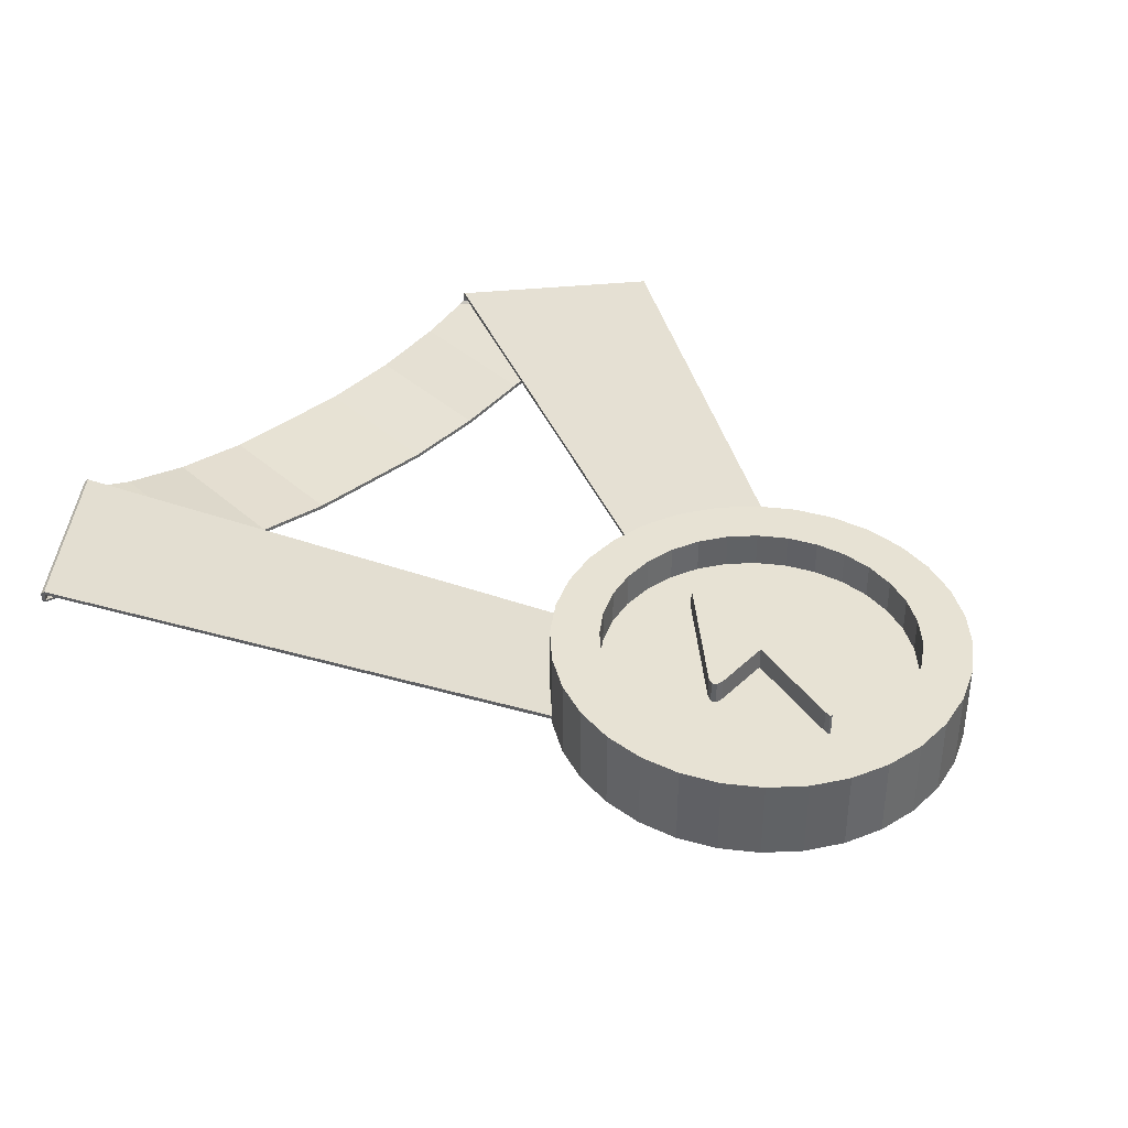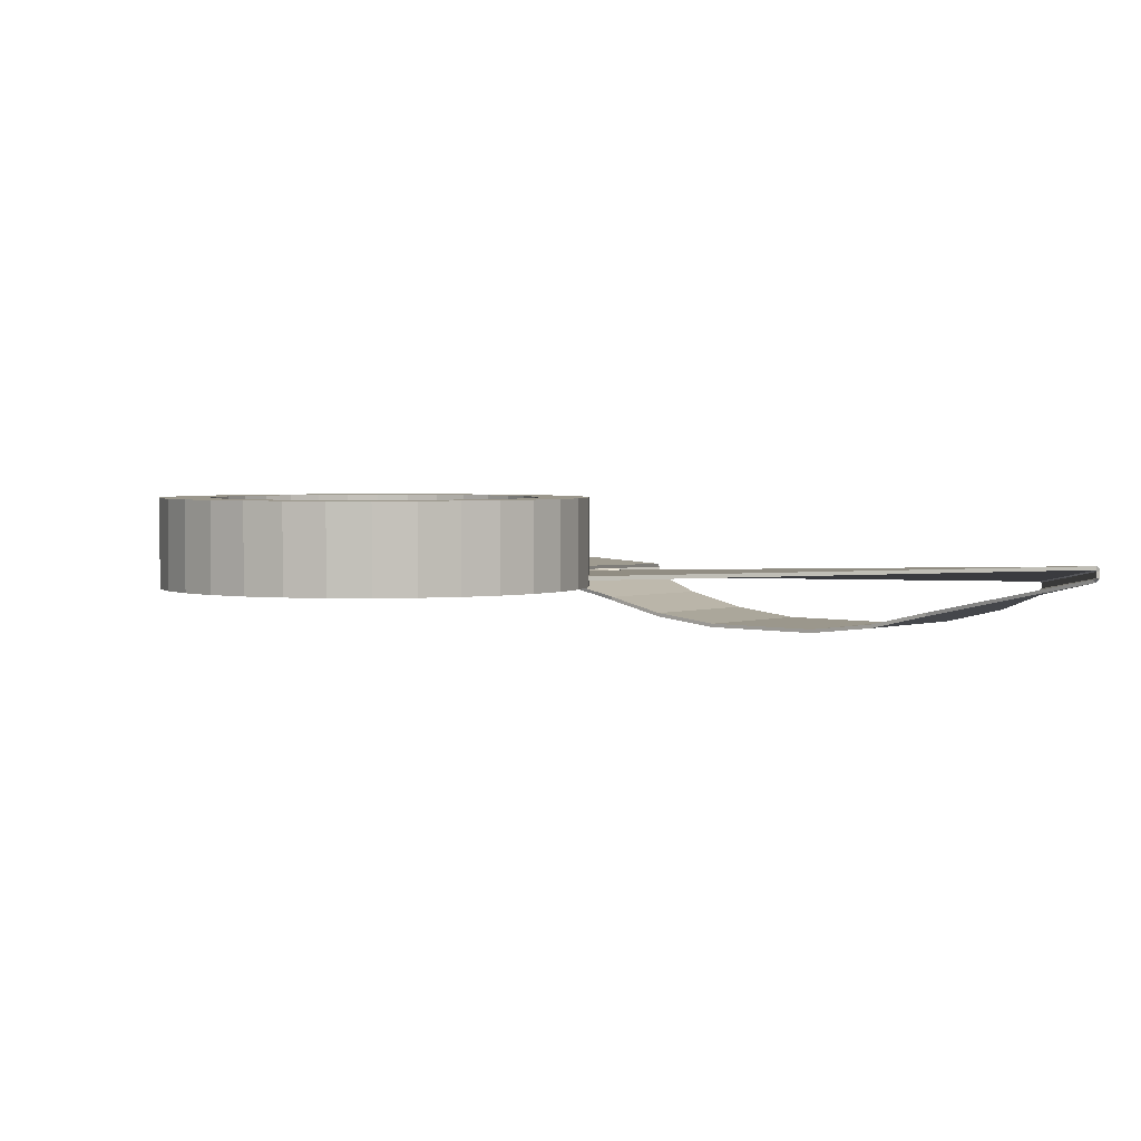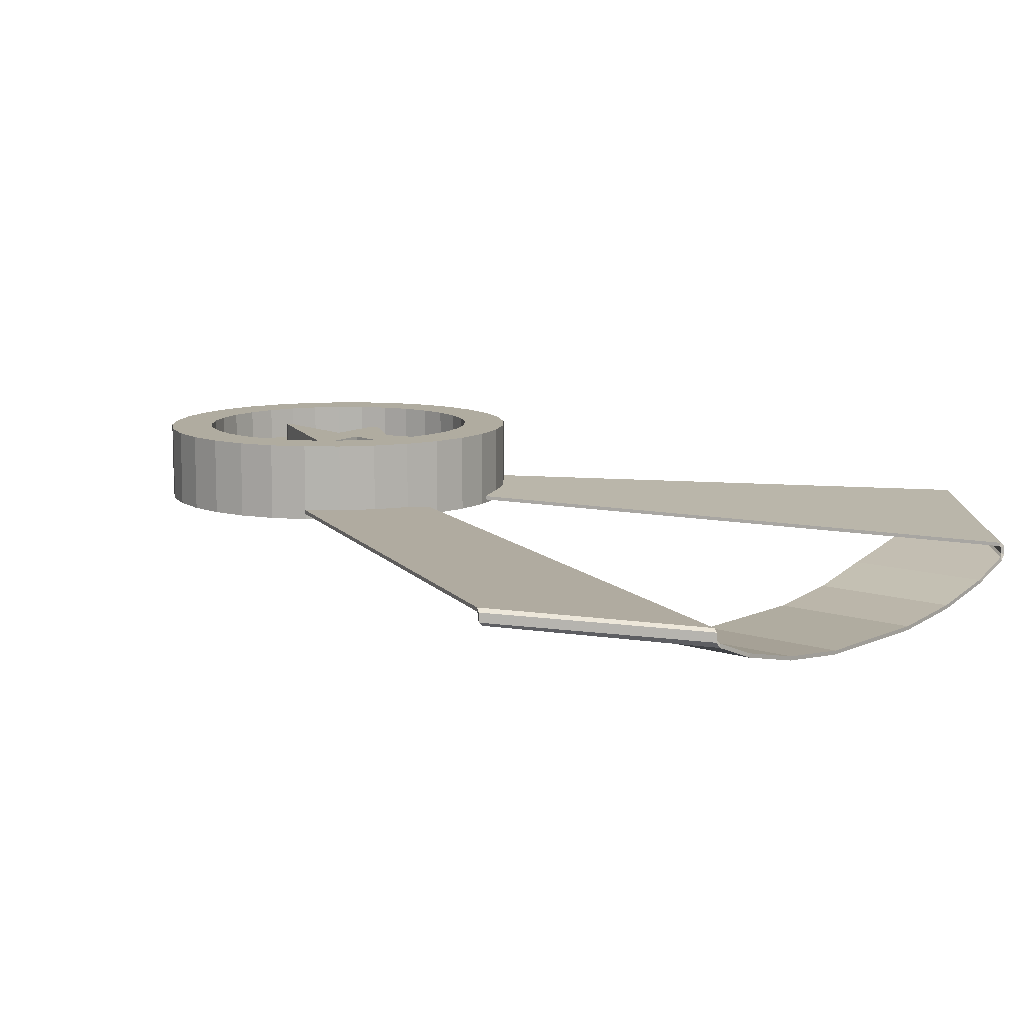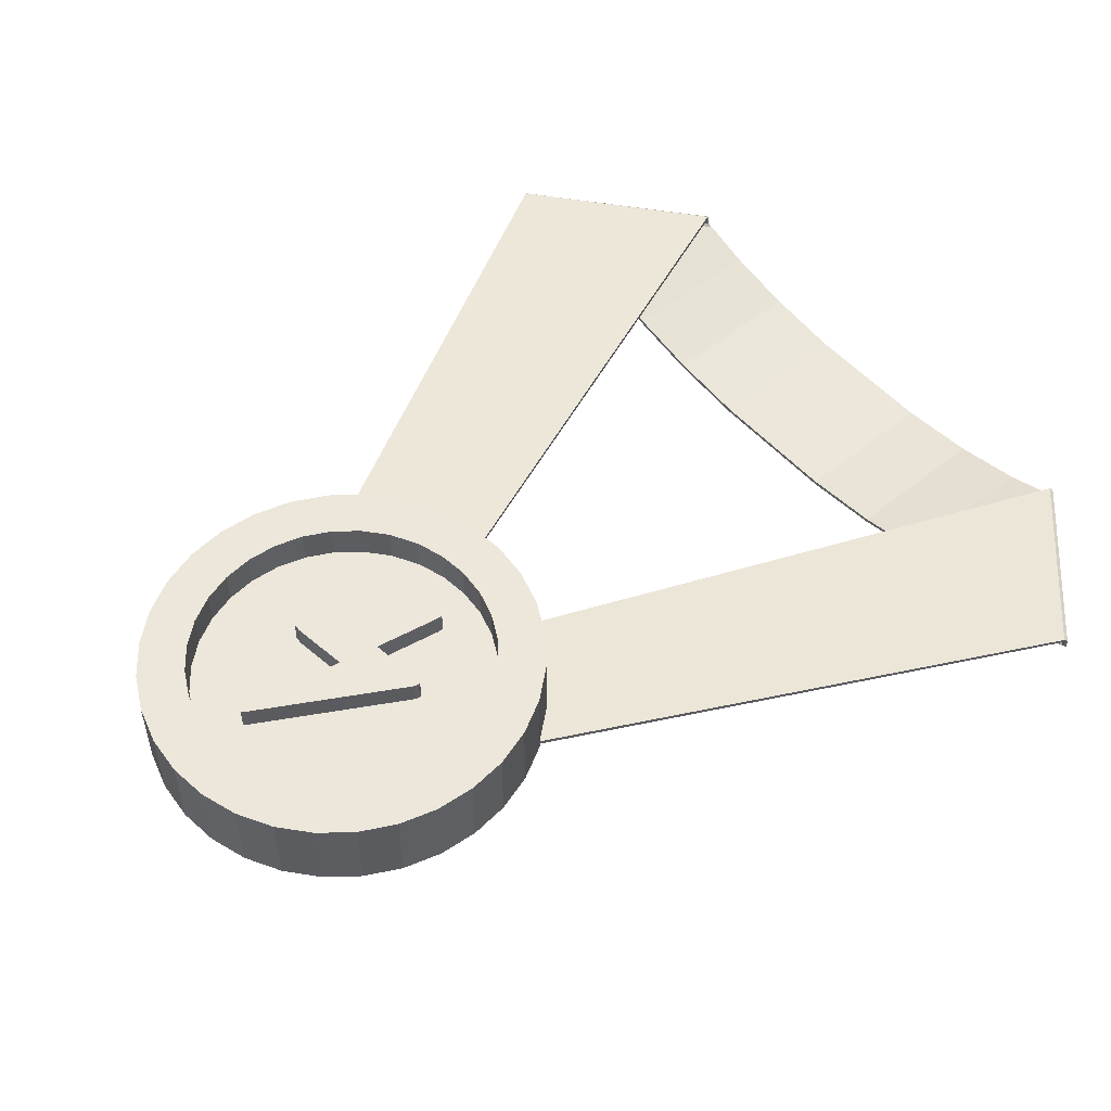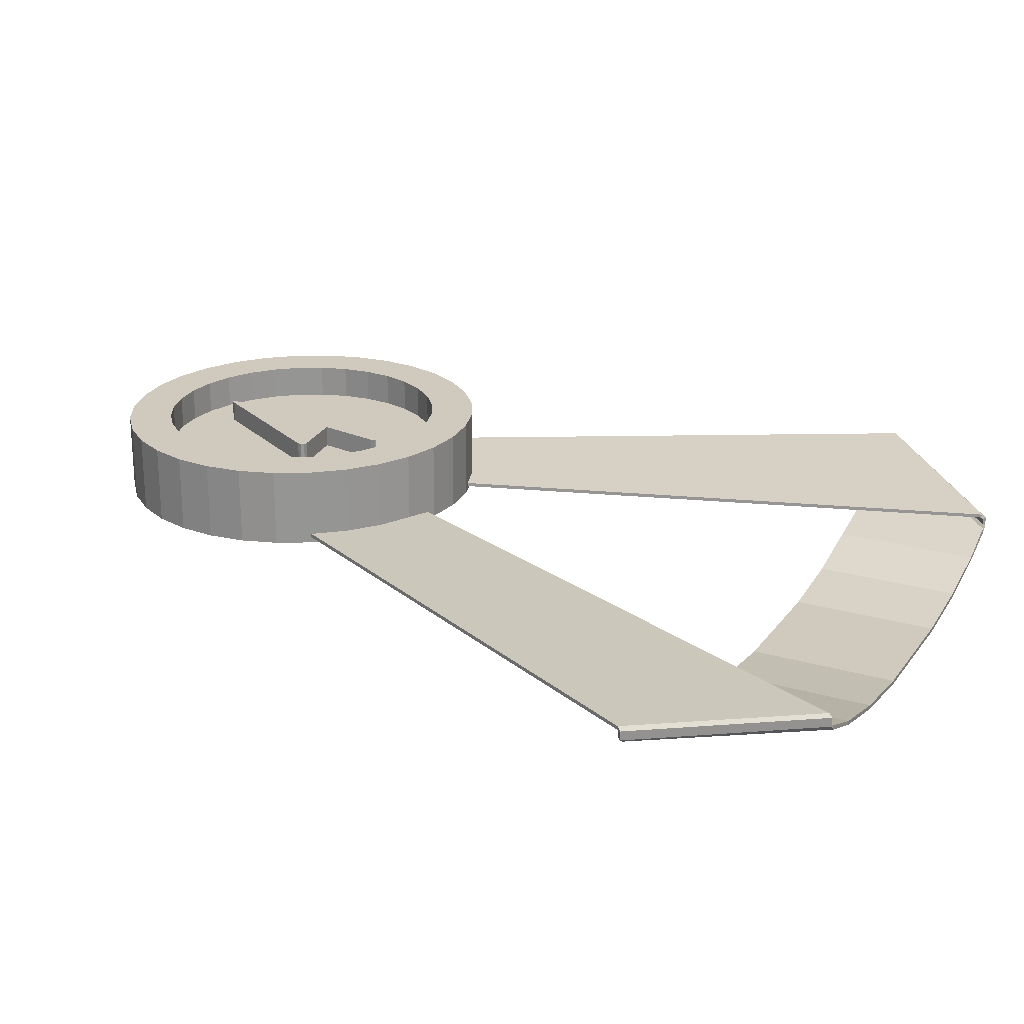
<metadata>
{"format":"obj","ext":"obj","renderer":"f3d","projection":"perspective","resolution":1024,"background":"white","views":[{"elev":39.8,"azim":-42.6,"up":"+Z"},{"elev":2.7,"azim":41.4,"up":"+Z"},{"elev":10.0,"azim":130.4,"up":"+Z"},{"elev":53.2,"azim":49.2,"up":"+Z"},{"elev":22.8,"azim":116.5,"up":"+Z"}]}
</metadata>
<code>
g
v 9.667 0.01368 1.781
v 9.667 0.01368 1.924
v 10.05 0.5084 1.924
v 10.05 0.5084 1.781
v 10.31 0.2182 1.781
v 10.04 0.1851 1.781
v 10.04 0.1851 1.924
v 10.31 0.2182 1.924
v 9.926 -0.5251 1.781
v 10.34 0.1769 1.781
v 10.34 0.1769 1.924
v 9.926 -0.5251 1.924
v 10.34 0.2 1.781
v 10.34 0.2 1.924
v 10.34 0.2151 1.781
v 10.34 0.2151 1.924
v 10.07 0.5305 1.924
v 10.1 0.5174 1.924
v 10.09 0.5491 1.924
v 10.07 0.5305 1.781
v 10.09 0.5491 1.781
v 10.1 0.5443 1.924
v 10.1 0.5443 1.781
v 10.1 0.5174 1.781
v 9.652 -0.02026 1.781
v 9.652 -0.02026 1.924
v 9.664 -0.04228 1.781
v 9.664 -0.04228 1.924
v 9.701 -0.04648 1.781
v 9.701 -0.04648 1.924
v 9.991 -0.01206 1.781
v 9.991 -0.01206 1.924
v 9.898 -0.5146 1.924
v 9.898 -0.5146 1.781
v 9.896 -0.5457 1.781
v 9.896 -0.5457 1.924
v 9.906 -0.5496 1.781
v 9.906 -0.5496 1.924
v 9.293 0.7071 1.572
v 9.293 0.7071 1.987
v 9.444 0.8315 1.987
v 9.444 0.8315 1.572
v 10.2 0.9808 1.572
v 10.2 0.9808 1.987
v 10.38 0.9239 1.987
v 10.38 0.9239 1.572
v 10.38 -0.9239 1.572
v 10.38 -0.9239 1.987
v 10.2 -0.9808 1.987
v 10.2 -0.9808 1.572
v 9.169 0.5556 1.572
v 9.169 0.5556 1.987
v 10 1 1.572
v 10 1 1.987
v 10.56 -0.8315 1.572
v 10.56 -0.8315 1.987
v 9.076 0.3827 1.572
v 9.076 0.3827 1.987
v 10.71 -0.7071 1.572
v 10.71 -0.7071 1.987
v 9.019 0.1951 1.572
v 9.019 0.1951 1.987
v 10.83 -0.5556 1.572
v 10.83 -0.5556 1.987
v 9 0 1.572
v 9 0 1.987
v 10.92 -0.3827 1.572
v 10.92 -0.3827 1.987
v 9.019 -0.1951 1.572
v 9.019 -0.1951 1.987
v 10.98 -0.1951 1.572
v 10.98 -0.1951 1.987
v 9.076 -0.3827 1.572
v 9.076 -0.3827 1.987
v 11 1e-06 1.572
v 11 1e-06 1.987
v 9.169 -0.5556 1.572
v 9.169 -0.5556 1.987
v 10.98 0.1951 1.572
v 10.98 0.1951 1.987
v 9.293 -0.7071 1.572
v 9.293 -0.7071 1.987
v 10.92 0.3827 1.572
v 10.92 0.3827 1.987
v 9.444 -0.8315 1.572
v 9.444 -0.8315 1.987
v 10.83 0.5556 1.572
v 10.83 0.5556 1.987
v 9.617 -0.9239 1.572
v 9.617 -0.9239 1.987
v 9.805 0.9808 1.572
v 9.805 0.9808 1.987
v 10.71 0.7071 1.572
v 10.71 0.7071 1.987
v 9.805 -0.9808 1.572
v 9.805 -0.9808 1.987
v 9.617 0.9239 1.572
v 9.617 0.9239 1.987
v 10.56 0.8315 1.572
v 10.56 0.8315 1.987
v 10 -1 1.572
v 10 -1 1.987
v 9.851 -0.75 1.987
v 9.851 -0.75 1.811
v 9.707 -0.7065 1.811
v 9.707 -0.7065 1.987
v 9.707 0.7065 1.987
v 9.707 0.7065 1.811
v 9.851 0.75 1.811
v 9.851 0.75 1.987
v 10.42 0.6358 1.987
v 10.42 0.6358 1.811
v 10.54 0.5407 1.811
v 10.54 0.5407 1.987
v 10 -0.7647 1.987
v 10 -0.7647 1.811
v 9.575 0.6358 1.987
v 9.575 0.6358 1.811
v 10.29 0.7065 1.987
v 10.29 0.7065 1.811
v 10.15 -0.75 1.987
v 10.15 -0.75 1.811
v 9.459 0.5407 1.987
v 9.459 0.5407 1.811
v 10.15 0.75 1.987
v 10.15 0.75 1.811
v 10.29 -0.7065 1.987
v 10.29 -0.7065 1.811
v 9.364 0.4248 1.987
v 9.364 0.4248 1.811
v 10 0.7647 1.987
v 10 0.7647 1.811
v 10.42 -0.6358 1.987
v 10.42 -0.6358 1.811
v 9.294 0.2926 1.987
v 9.294 0.2926 1.811
v 10.54 -0.5407 1.987
v 10.54 -0.5407 1.811
v 9.25 0.1492 1.987
v 9.25 0.1492 1.811
v 10.64 -0.4248 1.987
v 10.64 -0.4248 1.811
v 9.235 0 1.987
v 9.235 0 1.811
v 10.71 -0.2926 1.987
v 10.71 -0.2926 1.811
v 9.25 -0.1492 1.987
v 9.25 -0.1492 1.811
v 10.75 -0.1492 1.987
v 10.75 -0.1492 1.811
v 9.294 -0.2926 1.987
v 9.294 -0.2926 1.811
v 10.76 1e-06 1.987
v 10.76 1e-06 1.811
v 9.364 -0.4248 1.987
v 9.364 -0.4248 1.811
v 10.75 0.1492 1.987
v 10.75 0.1492 1.811
v 9.459 -0.5407 1.987
v 9.459 -0.5407 1.811
v 10.71 0.2926 1.987
v 10.71 0.2926 1.811
v 9.575 -0.6358 1.987
v 9.575 -0.6358 1.811
v 10.64 0.4248 1.987
v 10.64 0.4248 1.811
v 10 0 1.572
f 1 2 3 4
f 5 6 7 8
f 9 10 11 12
f 11 10 13 14
f 14 13 15 16
f 16 15 5 8
f 17 18 19
f 20 17 19 21
f 21 19 22 23
f 23 22 18 24
f 6 24 18 7
f 3 17 20 4
f 2 1 25 26
f 26 25 27 28
f 28 27 29 30
f 31 32 30 29
f 33 34 35 36
f 36 35 37 38
f 38 37 9 12
f 31 34 33 32
f 18 17 3
f 7 18 3
f 7 3 2
f 2 26 28
f 8 7 11
f 14 16 8
f 7 2 32
f 12 11 32
f 11 7 32
f 18 22 19
f 30 2 28
f 12 32 33
f 30 32 2
f 12 33 36
f 38 12 36
f 14 8 11
f 39 40 41 42
f 43 44 45 46
f 47 48 49 50
f 51 52 40 39
f 53 54 44 43
f 55 56 48 47
f 57 58 52 51
f 59 60 56 55
f 61 62 58 57
f 63 64 60 59
f 65 66 62 61
f 67 68 64 63
f 69 70 66 65
f 71 72 68 67
f 73 74 70 69
f 75 76 72 71
f 77 78 74 73
f 79 80 76 75
f 81 82 78 77
f 83 84 80 79
f 85 86 82 81
f 87 88 84 83
f 89 90 86 85
f 91 92 54 53
f 93 94 88 87
f 95 96 90 89
f 97 98 92 91
f 99 100 94 93
f 101 102 96 95
f 42 41 98 97
f 46 45 100 99
f 50 49 102 101
f 103 104 105 106
f 107 108 109 110
f 111 112 113 114
f 115 116 104 103
f 117 118 108 107
f 119 120 112 111
f 121 122 116 115
f 123 124 118 117
f 125 126 120 119
f 127 128 122 121
f 129 130 124 123
f 131 132 126 125
f 133 134 128 127
f 135 136 130 129
f 137 138 134 133
f 139 140 136 135
f 141 142 138 137
f 143 144 140 139
f 145 146 142 141
f 147 148 144 143
f 149 150 146 145
f 151 152 148 147
f 153 154 150 149
f 155 156 152 151
f 157 158 154 153
f 159 160 156 155
f 161 162 158 157
f 163 164 160 159
f 165 166 162 161
f 106 105 164 163
f 110 109 132 131
f 114 113 166 165
f 42 167 39
f 46 167 43
f 50 167 47
f 39 167 51
f 43 167 53
f 47 167 55
f 51 167 57
f 55 167 59
f 57 167 61
f 59 167 63
f 61 167 65
f 63 167 67
f 65 167 69
f 67 167 71
f 69 167 73
f 71 167 75
f 73 167 77
f 75 167 79
f 77 167 81
f 79 167 83
f 81 167 85
f 83 167 87
f 85 167 89
f 53 167 91
f 87 167 93
f 89 167 95
f 91 167 97
f 93 167 99
f 95 167 101
f 97 167 42
f 99 167 46
f 101 167 50
g _1
v 9.293 -0.7071 1.987
v 9.459 -0.5407 1.987
v 9.364 -0.4248 1.987
v 9.169 -0.5556 1.987
v 10.92 0.3827 1.987
v 10.71 0.2926 1.987
v 10.75 0.1492 1.987
v 10.98 0.1951 1.987
v 9.444 -0.8315 1.987
v 9.575 -0.6358 1.987
v 10.83 0.5556 1.987
v 10.64 0.4248 1.987
v 9.617 -0.9239 1.987
v 9.707 -0.7065 1.987
v 9.805 0.9808 1.987
v 9.851 0.75 1.987
v 10 0.7647 1.987
v 10 1 1.987
v 10.71 0.7071 1.987
v 10.54 0.5407 1.987
v 9.805 -0.9808 1.987
v 9.851 -0.75 1.987
v 9.617 0.9239 1.987
v 9.707 0.7065 1.987
v 10.56 0.8315 1.987
v 10.42 0.6358 1.987
v 10 -1 1.987
v 10 -0.7647 1.987
v 9.444 0.8315 1.987
v 9.575 0.6358 1.987
v 10.38 0.9239 1.987
v 10.29 0.7065 1.987
v 10.2 -0.9808 1.987
v 10.15 -0.75 1.987
v 9.293 0.7071 1.987
v 9.459 0.5407 1.987
v 10.2 0.9808 1.987
v 10.15 0.75 1.987
v 10.38 -0.9239 1.987
v 10.29 -0.7065 1.987
v 9.169 0.5556 1.987
v 9.364 0.4248 1.987
v 10.56 -0.8315 1.987
v 10.42 -0.6358 1.987
v 9.076 0.3827 1.987
v 9.294 0.2926 1.987
v 10.71 -0.7071 1.987
v 10.54 -0.5407 1.987
v 9.019 0.1951 1.987
v 9.25 0.1492 1.987
v 10.83 -0.5556 1.987
v 10.64 -0.4248 1.987
v 9 0 1.987
v 9.235 0 1.987
v 10.92 -0.3827 1.987
v 10.71 -0.2926 1.987
v 9.019 -0.1951 1.987
v 9.25 -0.1492 1.987
v 10.98 -0.1951 1.987
v 10.75 -0.1492 1.987
v 9.076 -0.3827 1.987
v 9.294 -0.2926 1.987
v 11 1e-06 1.987
v 10.76 1e-06 1.987
v 10.29 -0.7065 1.811
v 10 0 1.811
v 10.15 -0.75 1.811
v 9.364 0.4248 1.811
v 9.459 0.5407 1.811
v 10 0.7647 1.811
v 10.15 0.75 1.811
v 10.42 -0.6358 1.811
v 9.294 0.2926 1.811
v 10.54 -0.5407 1.811
v 9.25 0.1492 1.811
v 10.64 -0.4248 1.811
v 9.235 0 1.811
v 10.71 -0.2926 1.811
v 9.25 -0.1492 1.811
v 10.75 -0.1492 1.811
v 9.294 -0.2926 1.811
v 10.76 1e-06 1.811
v 9.364 -0.4248 1.811
v 10.75 0.1492 1.811
v 9.459 -0.5407 1.811
v 10.71 0.2926 1.811
v 9.575 -0.6358 1.811
v 10.64 0.4248 1.811
v 9.707 -0.7065 1.811
v 9.851 0.75 1.811
v 10.54 0.5407 1.811
v 9.851 -0.75 1.811
v 9.707 0.7065 1.811
v 10.42 0.6358 1.811
v 10 -0.7647 1.811
v 9.575 0.6358 1.811
v 10.29 0.7065 1.811
f 168 169 170 171
f 172 173 174 175
f 176 177 169 168
f 178 179 173 172
f 180 181 177 176
f 182 183 184 185
f 186 187 179 178
f 188 189 181 180
f 190 191 183 182
f 192 193 187 186
f 194 195 189 188
f 196 197 191 190
f 198 199 193 192
f 200 201 195 194
f 202 203 197 196
f 204 205 199 198
f 206 207 201 200
f 208 209 203 202
f 185 184 205 204
f 210 211 207 206
f 212 213 209 208
f 214 215 211 210
f 216 217 213 212
f 218 219 215 214
f 220 221 217 216
f 222 223 219 218
f 224 225 221 220
f 226 227 223 222
f 228 229 225 224
f 230 231 227 226
f 171 170 229 228
f 175 174 231 230
f 232 233 234
f 235 233 236
f 237 233 238
f 239 233 232
f 240 233 235
f 241 233 239
f 242 233 240
f 243 233 241
f 244 233 242
f 245 233 243
f 246 233 244
f 247 233 245
f 248 233 246
f 249 233 247
f 250 233 248
f 251 233 249
f 252 233 250
f 253 233 251
f 254 233 252
f 255 233 253
f 256 233 254
f 257 233 237
f 258 233 255
f 259 233 256
f 260 233 257
f 261 233 258
f 262 233 259
f 263 233 260
f 264 233 261
f 234 233 262
f 236 233 263
f 238 233 264
g _2
v 10.1 0.6078 1.624
v 10.76 0.4221 1.624
v 12.12 2.971 1.627
v 11.35 3.734 1.512
v 11.36 3.753 1.495
v 12.13 2.989 1.608
v 12.13 2.989 1.561
v 11.36 3.753 1.448
v 9.899 0.6078 1.624
v 8.646 3.734 1.512
v 7.884 2.971 1.627
v 9.238 0.4221 1.624
v 8.639 3.753 1.495
v 8.639 3.753 1.448
v 7.874 2.989 1.561
v 7.874 2.989 1.608
v 10.1 0.607 1.604
v 11.35 3.727 1.495
v 12.11 2.966 1.608
v 10.76 0.4212 1.604
v 11.35 3.739 1.489
v 11.35 3.741 1.456
v 12.11 2.976 1.566
v 12.11 2.976 1.599
v 9.898 0.607 1.604
v 9.237 0.4212 1.604
v 7.887 2.966 1.608
v 8.652 3.727 1.495
v 8.651 3.739 1.489
v 7.886 2.976 1.599
v 7.889 2.976 1.566
v 8.652 3.741 1.456
f 265 266 267 268
f 269 270 271 272
f 268 267 270 269
f 273 274 275 276
f 277 278 279 280
f 274 277 280 275
f 281 282 283 284
f 285 286 287 288
f 282 285 288 283
f 289 290 291 292
f 293 294 295 296
f 292 291 294 293
f 266 265 281 284
f 268 269 285 282
f 270 267 283 288
f 269 272 286 285
f 271 270 288 287
f 265 268 282 281
f 267 266 284 283
f 273 276 290 289
f 277 274 292 293
f 275 280 294 291
f 278 277 293 296
f 280 279 295 294
f 274 273 289 292
f 276 275 291 290
g _3
v 11.36 3.753 1.448
v 12.13 2.989 1.561
v 12.1 2.989 1.542
v 11.33 3.753 1.419
v 11.1 3.753 1.329
v 11.1 2.989 1.329
v 10.74 2.989 1.249
v 10.74 3.753 1.249
v 10.35 2.989 1.205
v 10.35 3.753 1.205
v 10 2.989 1.205
v 10 3.753 1.205
v 8.639 3.753 1.448
v 8.666 3.753 1.419
v 7.901 2.989 1.542
v 7.874 2.989 1.561
v 8.904 3.753 1.329
v 9.256 3.753 1.249
v 9.256 2.989 1.249
v 8.904 2.989 1.329
v 9.653 2.989 1.205
v 9.653 3.753 1.205
v 11.35 3.741 1.456
v 11.33 3.75 1.437
v 12.09 2.981 1.558
v 12.11 2.976 1.566
v 11.09 3.753 1.349
v 10.74 3.753 1.269
v 10.74 2.989 1.269
v 11.09 2.989 1.349
v 10.35 2.989 1.225
v 10.35 3.753 1.225
v 10 3.753 1.225
v 10 2.989 1.225
v 8.652 3.741 1.456
v 7.889 2.976 1.566
v 7.912 2.981 1.558
v 8.673 3.75 1.437
v 8.908 3.753 1.349
v 8.908 2.989 1.349
v 9.259 2.989 1.269
v 9.259 3.753 1.269
v 9.654 2.989 1.225
v 9.654 3.753 1.225
f 297 298 299 300
f 301 302 303 304
f 300 299 302 301
f 305 306 304 303
f 306 305 307 308
f 309 310 311 312
f 313 314 315 316
f 310 313 316 311
f 317 315 314 318
f 318 308 307 317
f 319 320 321 322
f 323 324 325 326
f 320 323 326 321
f 327 325 324 328
f 328 329 330 327
f 331 332 333 334
f 335 336 337 338
f 334 333 336 335
f 339 340 338 337
f 340 339 330 329
f 297 300 320 319
f 299 298 322 321
f 300 301 323 320
f 302 299 321 326
f 305 303 325 327
f 304 306 328 324
f 306 308 329 328
f 307 305 327 330
f 301 304 324 323
f 303 302 326 325
f 310 309 331 334
f 312 311 333 332
f 313 310 334 335
f 311 316 336 333
f 315 317 339 337
f 318 314 338 340
f 308 318 340 329
f 317 307 330 339
f 314 313 335 338
f 316 315 337 336

</code>
